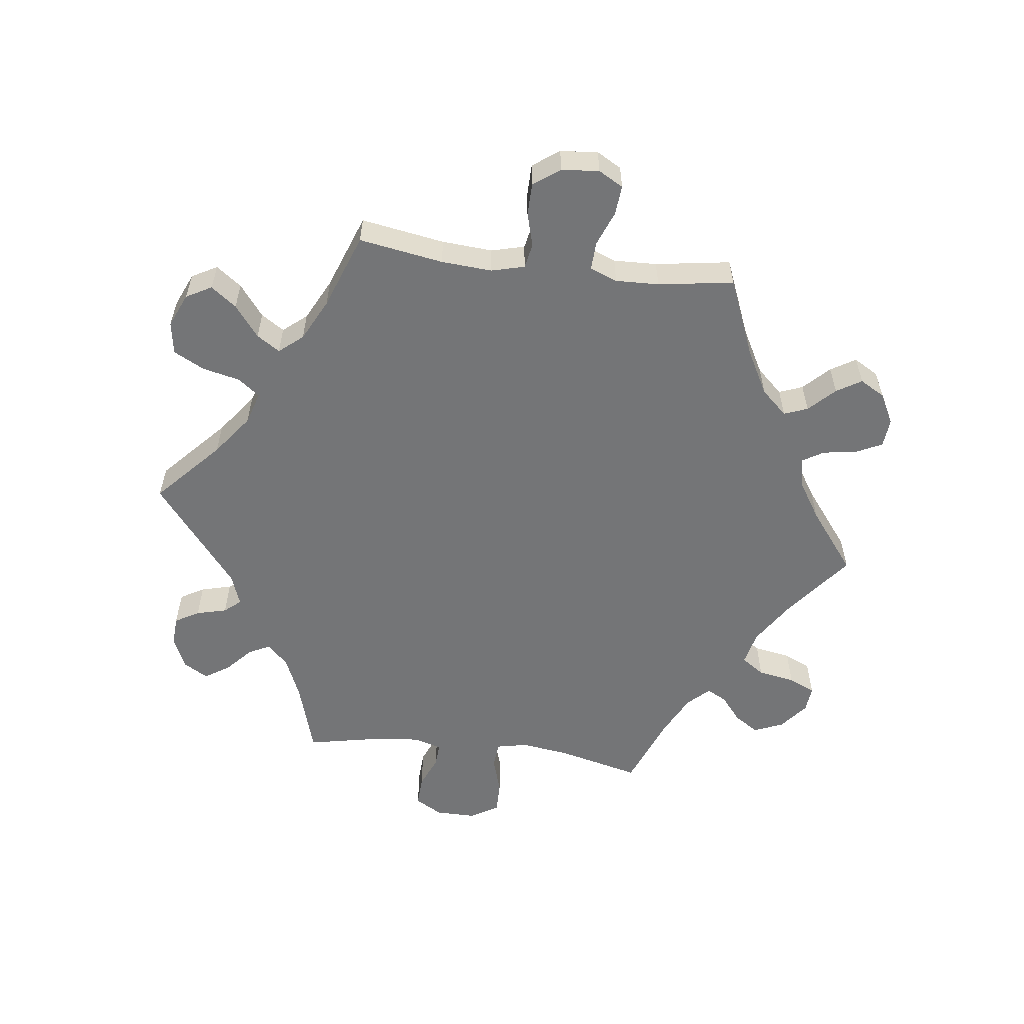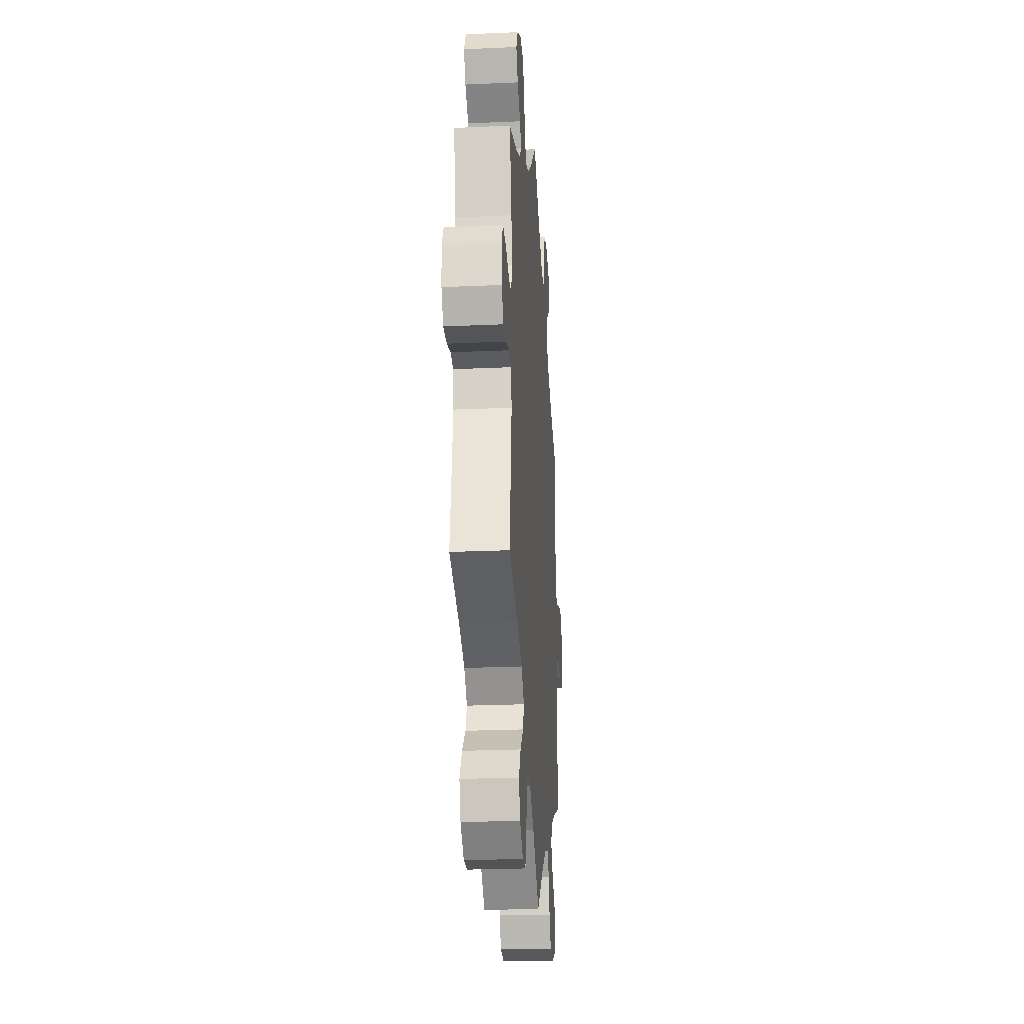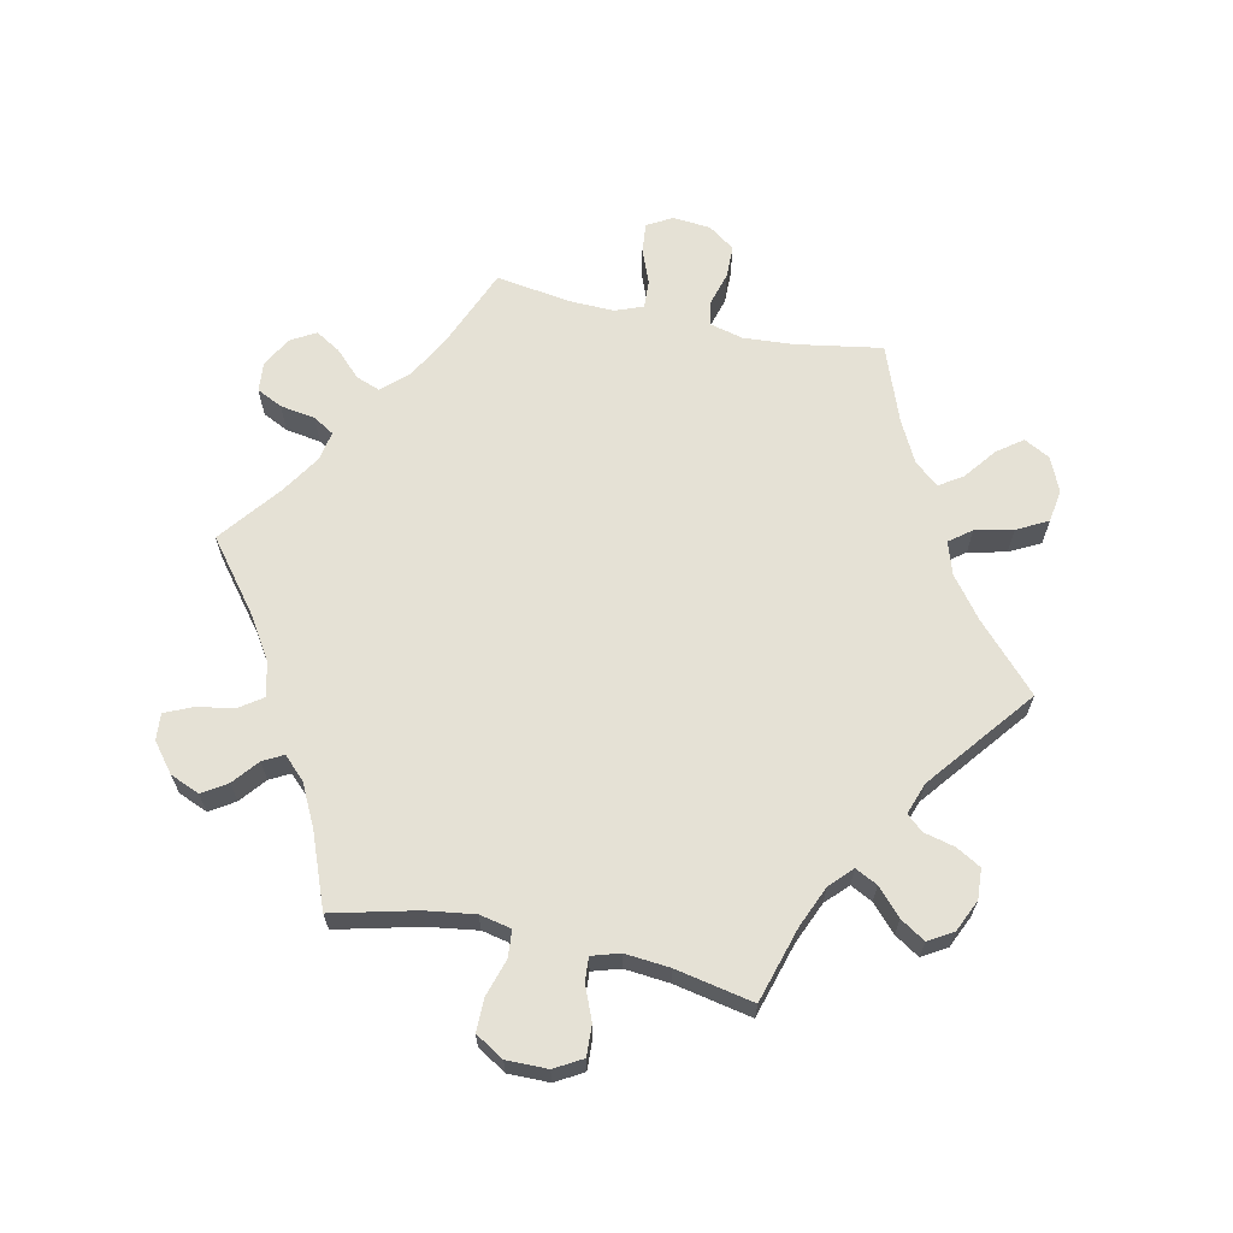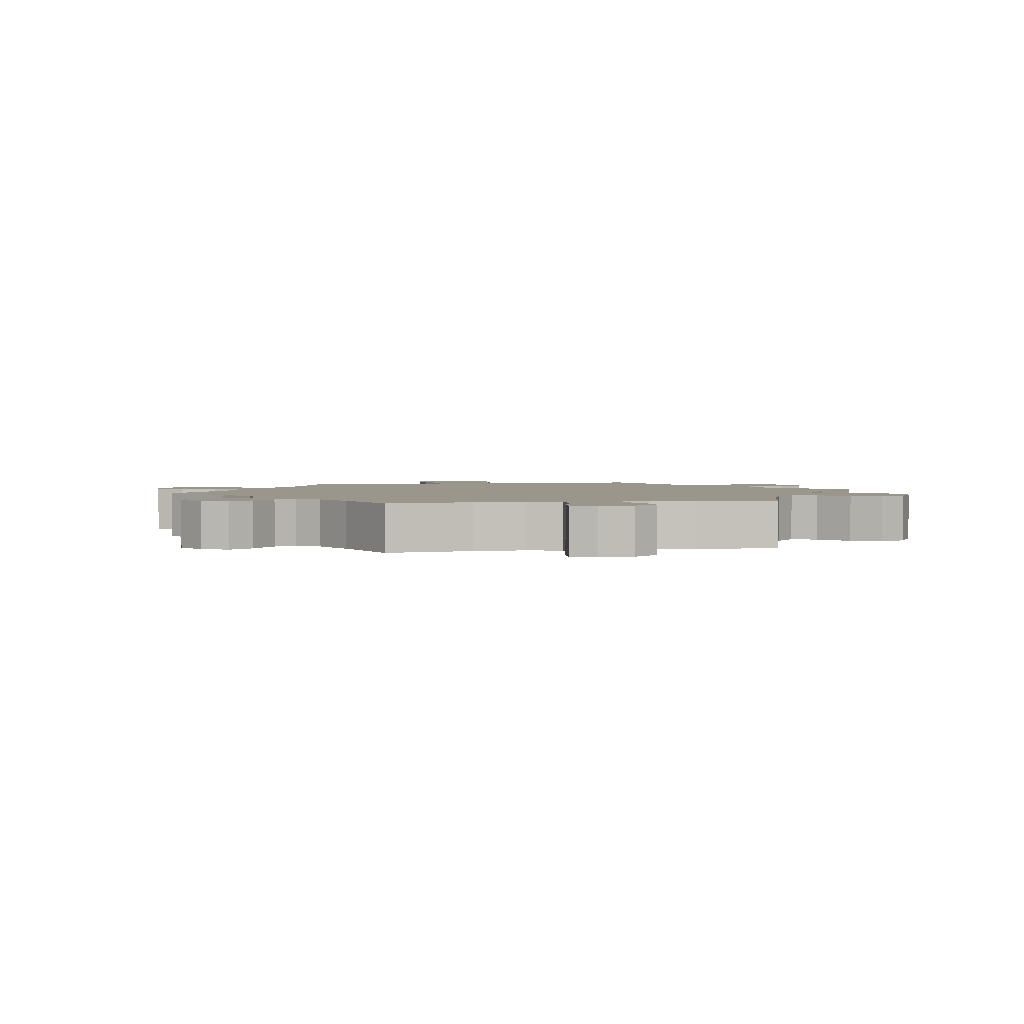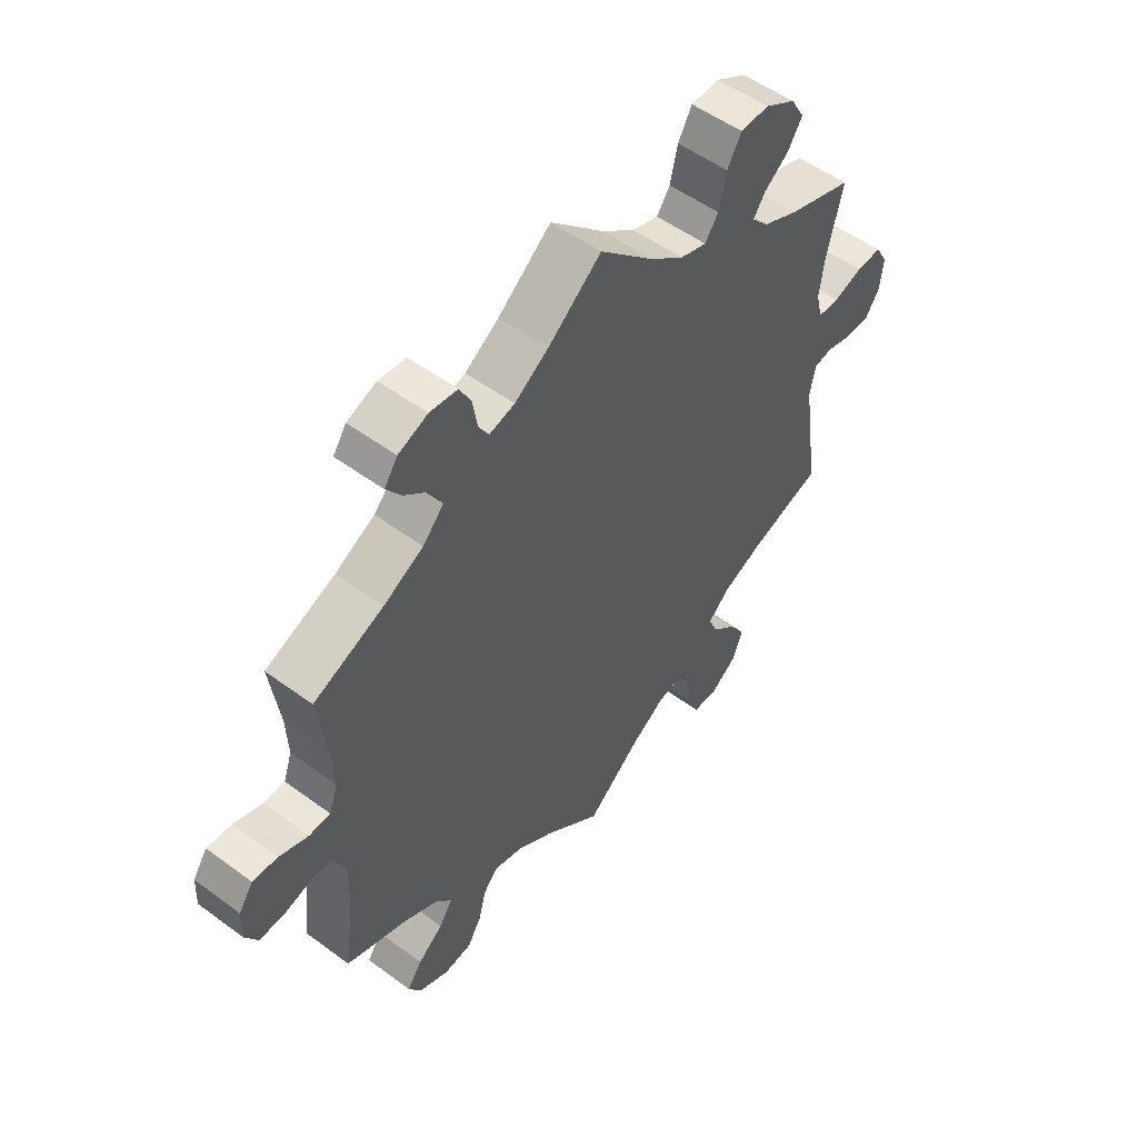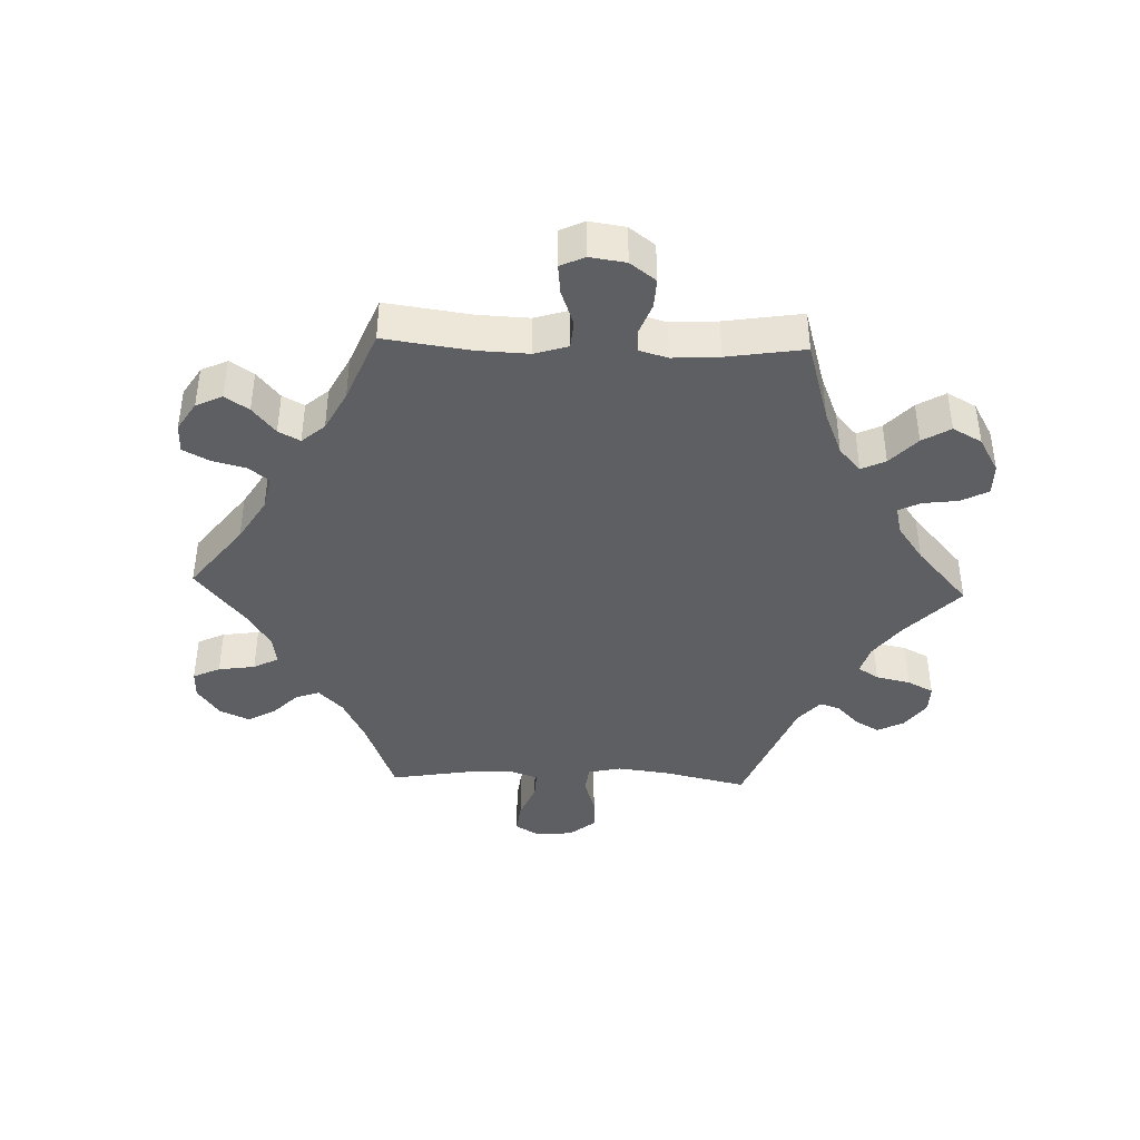
<metadata>
{"format":"obj","ext":"obj","renderer":"f3d","projection":"perspective","resolution":1024,"background":"white","views":[{"elev":-56.5,"azim":-157.2,"up":"+Y"},{"elev":-24.3,"azim":94.2,"up":"+Z"},{"elev":65.1,"azim":42.0,"up":"+Y"},{"elev":2.4,"azim":-40.4,"up":"+Y"},{"elev":53.1,"azim":-51.7,"up":"+Z"},{"elev":-40.8,"azim":-32.0,"up":"+Y"}]}
</metadata>
<code>
v -0.484 0.07 -0.163
v -0.482 0.07 -0.086
v -0.498 0.07 -0.035
v -0.536 0.07 -0.029
v -0.588 0.07 -0.043
v -0.632 0.07 -0.044
v -0.654 0.07 -0.006
v -0.652 0.07 0.046
v -0.627 0.07 0.082
v -0.584 0.07 0.079
v -0.534 0.07 0.06
v -0.497 0.07 0.061
v -0.482 0.07 0.104
v -0.485 0.07 0.173
v -0.501 0.07 0.289
v -0.38 0.07 0.338
v -0.311 0.07 0.374
v -0.275 0.07 0.413
v -0.293 0.07 0.451
v -0.337 0.07 0.488
v -0.363 0.07 0.524
v -0.34 0.07 0.557
v -0.289 0.07 0.577
v -0.241 0.07 0.571
v -0.221 0.07 0.532
v -0.213 0.07 0.483
v -0.195 0.07 0.454
v -0.151 0.07 0.465
v -0.092 0.07 0.504
v 0 0.07 0.578
v 0.093 0.07 0.489
v 0.152 0.07 0.443
v 0.198 0.07 0.428
v 0.221 0.07 0.461
v 0.234 0.07 0.518
v 0.258 0.07 0.561
v 0.308 0.07 0.562
v 0.361 0.07 0.531
v 0.385 0.07 0.49
v 0.36 0.07 0.451
v 0.317 0.07 0.418
v 0.297 0.07 0.388
v 0.327 0.07 0.356
v 0.388 0.07 0.328
v 0.501 0.07 0.29
v 0.474 0.07 0.176
v 0.466 0.07 0.109
v 0.477 0.07 0.065
v 0.514 0.07 0.063
v 0.565 0.07 0.079
v 0.609 0.07 0.081
v 0.63 0.07 0.044
v 0.625 0.07 -0.009
v 0.6 0.07 -0.047
v 0.558 0.07 -0.047
v 0.512 0.07 -0.034
v 0.48 0.07 -0.04
v 0.471 0.07 -0.09
v 0.501 0.07 -0.289
v 0.375 0.07 -0.328
v 0.304 0.07 -0.358
v 0.266 0.07 -0.393
v 0.282 0.07 -0.431
v 0.325 0.07 -0.471
v 0.353 0.07 -0.515
v 0.335 0.07 -0.562
v 0.29 0.07 -0.595
v 0.246 0.07 -0.594
v 0.227 0.07 -0.55
v 0.219 0.07 -0.49
v 0.2 0.07 -0.453
v 0.154 0.07 -0.461
v 0.094 0.07 -0.5
v 0 0.07 -0.578
v -0.1 0.07 -0.496
v -0.164 0.07 -0.453
v -0.214 0.07 -0.439
v -0.239 0.07 -0.468
v -0.252 0.07 -0.519
v -0.277 0.07 -0.561
v -0.326 0.07 -0.566
v -0.378 0.07 -0.542
v -0.4 0.07 -0.505
v -0.374 0.07 -0.468
v -0.33 0.07 -0.433
v -0.307 0.07 -0.397
v -0.335 0.07 -0.362
v -0.393 0.07 -0.331
v -0.501 0.07 -0.289
v -0.484 0 -0.163
v -0.482 0 -0.086
v -0.498 0 -0.035
v -0.536 0 -0.029
v -0.588 0 -0.043
v -0.632 0 -0.044
v -0.654 0 -0.006
v -0.652 0 0.046
v -0.627 0 0.082
v -0.584 0 0.079
v -0.534 0 0.06
v -0.497 0 0.061
v -0.482 0 0.104
v -0.485 0 0.173
v -0.501 0 0.289
v -0.38 0 0.338
v -0.311 0 0.374
v -0.275 0 0.413
v -0.293 0 0.451
v -0.337 0 0.488
v -0.363 0 0.524
v -0.34 0 0.557
v -0.289 0 0.577
v -0.241 0 0.571
v -0.221 0 0.532
v -0.213 0 0.483
v -0.195 0 0.454
v -0.151 0 0.465
v -0.092 0 0.504
v 0 0 0.578
v 0.093 0 0.489
v 0.152 0 0.443
v 0.198 0 0.428
v 0.221 0 0.461
v 0.234 0 0.518
v 0.258 0 0.561
v 0.308 0 0.562
v 0.361 0 0.531
v 0.385 0 0.49
v 0.36 0 0.451
v 0.317 0 0.418
v 0.297 0 0.388
v 0.327 0 0.356
v 0.388 0 0.328
v 0.501 0 0.29
v 0.474 0 0.176
v 0.466 0 0.109
v 0.477 0 0.065
v 0.514 0 0.063
v 0.565 0 0.079
v 0.609 0 0.081
v 0.63 0 0.044
v 0.625 0 -0.009
v 0.6 0 -0.047
v 0.558 0 -0.047
v 0.512 0 -0.034
v 0.48 0 -0.04
v 0.471 0 -0.09
v 0.501 0 -0.289
v 0.375 0 -0.328
v 0.304 0 -0.358
v 0.266 0 -0.393
v 0.282 0 -0.431
v 0.325 0 -0.471
v 0.353 0 -0.515
v 0.335 0 -0.562
v 0.29 0 -0.595
v 0.246 0 -0.594
v 0.227 0 -0.55
v 0.219 0 -0.49
v 0.2 0 -0.453
v 0.154 0 -0.461
v 0.094 0 -0.5
v 0 0 -0.578
v -0.1 0 -0.496
v -0.164 0 -0.453
v -0.214 0 -0.439
v -0.239 0 -0.468
v -0.252 0 -0.519
v -0.277 0 -0.561
v -0.326 0 -0.566
v -0.378 0 -0.542
v -0.4 0 -0.505
v -0.374 0 -0.468
v -0.33 0 -0.433
v -0.307 0 -0.397
v -0.335 0 -0.362
v -0.393 0 -0.331
v -0.501 0 -0.289
f 88 89 1
f 87 88 1 2
f 86 87 2 3
f 82 83 84 85
f 82 85 86
f 81 82 86
f 78 79 80 81
f 77 78 81 86
f 76 77 86 3
f 73 74 75
f 72 73 75 76
f 71 72 76 3
f 67 68 69 70
f 67 70 71
f 66 67 71
f 63 64 65 66
f 62 63 66 71
f 61 62 71 3
f 58 59 60
f 57 58 60 61
f 53 54 55 56
f 53 56 57
f 52 53 57
f 49 50 51 52
f 48 49 52 57
f 47 48 57 61
f 44 45 46
f 43 44 46 47
f 42 43 47 61
f 38 39 40 41
f 38 41 42
f 37 38 42
f 34 35 36 37
f 33 34 37 42
f 32 33 42 61
f 29 30 31
f 28 29 31 32
f 27 28 32 61
f 23 24 25 26
f 19 20 21 22
f 18 19 22 23
f 14 15 16
f 13 14 16 17
f 12 13 17 18
f 8 9 10 11
f 8 11 12
f 7 8 12
f 4 5 6 7
f 3 4 7 12
f 61 3 12 18
f 26 27 61
f 18 23 26 61
f 90 178 177
f 91 90 177 176
f 92 91 176 175
f 174 173 172 171
f 175 174 171
f 175 171 170
f 170 169 168 167
f 175 170 167 166
f 92 175 166 165
f 164 163 162
f 165 164 162 161
f 92 165 161 160
f 159 158 157 156
f 160 159 156
f 160 156 155
f 155 154 153 152
f 160 155 152 151
f 92 160 151 150
f 149 148 147
f 150 149 147 146
f 145 144 143 142
f 146 145 142
f 146 142 141
f 141 140 139 138
f 146 141 138 137
f 150 146 137 136
f 135 134 133
f 136 135 133 132
f 150 136 132 131
f 130 129 128 127
f 131 130 127
f 131 127 126
f 126 125 124 123
f 131 126 123 122
f 150 131 122 121
f 120 119 118
f 121 120 118 117
f 150 121 117 116
f 115 114 113 112
f 111 110 109 108
f 112 111 108 107
f 105 104 103
f 106 105 103 102
f 107 106 102 101
f 100 99 98 97
f 101 100 97
f 101 97 96
f 96 95 94 93
f 101 96 93 92
f 107 101 92 150
f 150 116 115
f 150 115 112 107
f 1 90 91 2
f 2 91 92 3
f 3 92 93 4
f 4 93 94 5
f 5 94 95 6
f 6 95 96 7
f 7 96 97 8
f 8 97 98 9
f 9 98 99 10
f 10 99 100 11
f 11 100 101 12
f 12 101 102 13
f 13 102 103 14
f 14 103 104 15
f 15 104 105 16
f 16 105 106 17
f 17 106 107 18
f 18 107 108 19
f 19 108 109 20
f 20 109 110 21
f 21 110 111 22
f 22 111 112 23
f 23 112 113 24
f 24 113 114 25
f 25 114 115 26
f 26 115 116 27
f 27 116 117 28
f 28 117 118 29
f 29 118 119 30
f 30 119 120 31
f 31 120 121 32
f 32 121 122 33
f 33 122 123 34
f 34 123 124 35
f 35 124 125 36
f 36 125 126 37
f 37 126 127 38
f 38 127 128 39
f 39 128 129 40
f 40 129 130 41
f 41 130 131 42
f 42 131 132 43
f 43 132 133 44
f 44 133 134 45
f 45 134 135 46
f 46 135 136 47
f 47 136 137 48
f 48 137 138 49
f 49 138 139 50
f 50 139 140 51
f 51 140 141 52
f 52 141 142 53
f 53 142 143 54
f 54 143 144 55
f 55 144 145 56
f 56 145 146 57
f 57 146 147 58
f 58 147 148 59
f 59 148 149 60
f 60 149 150 61
f 61 150 151 62
f 62 151 152 63
f 63 152 153 64
f 64 153 154 65
f 65 154 155 66
f 66 155 156 67
f 67 156 157 68
f 68 157 158 69
f 69 158 159 70
f 70 159 160 71
f 71 160 161 72
f 72 161 162 73
f 73 162 163 74
f 74 163 164 75
f 75 164 165 76
f 76 165 166 77
f 77 166 167 78
f 78 167 168 79
f 79 168 169 80
f 80 169 170 81
f 81 170 171 82
f 82 171 172 83
f 83 172 173 84
f 84 173 174 85
f 85 174 175 86
f 86 175 176 87
f 87 176 177 88
f 88 177 178 89
f 89 178 90 1

</code>
